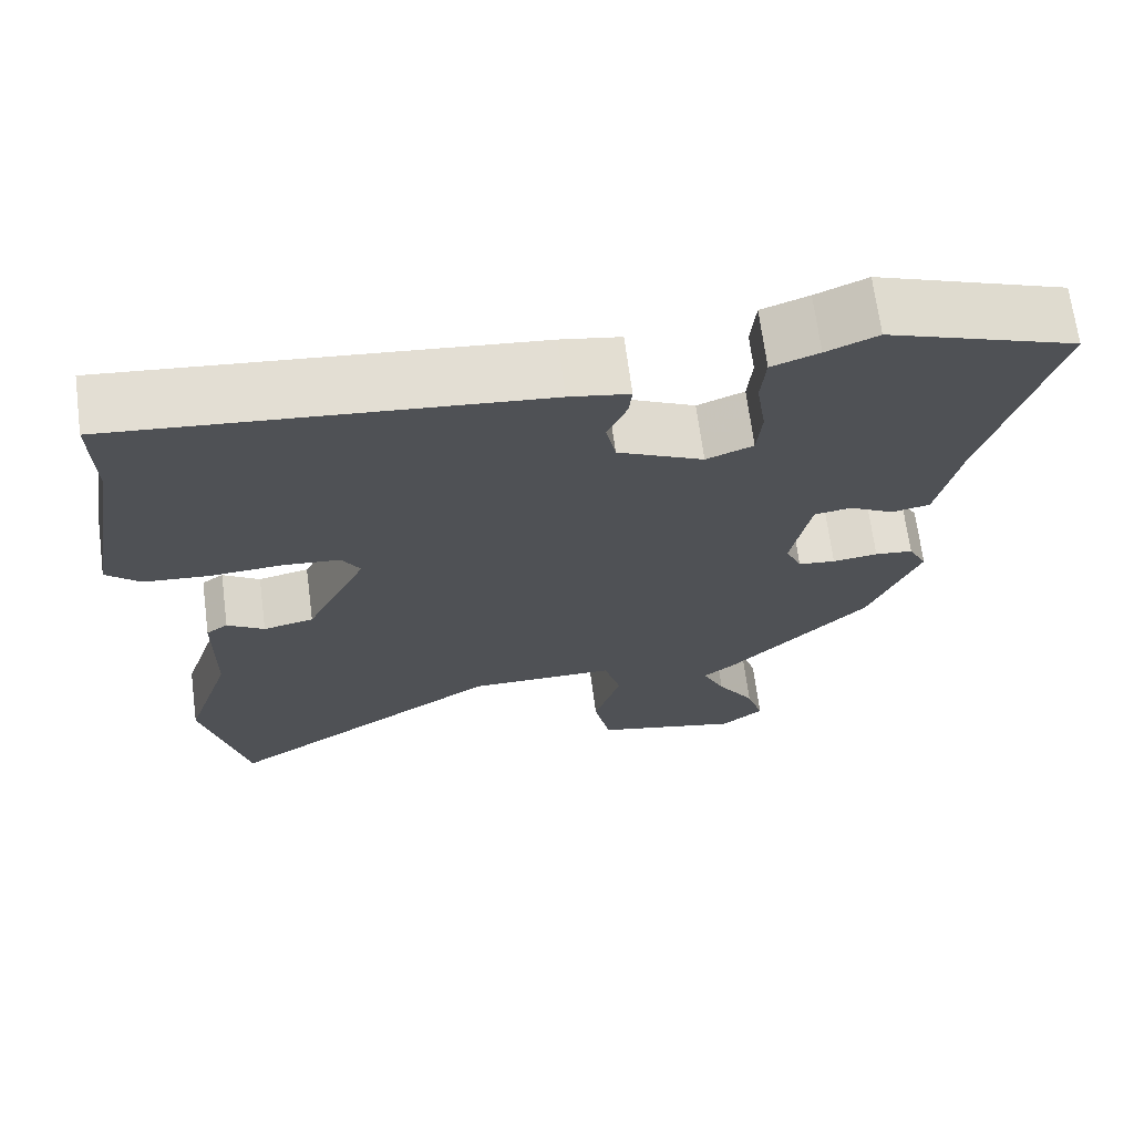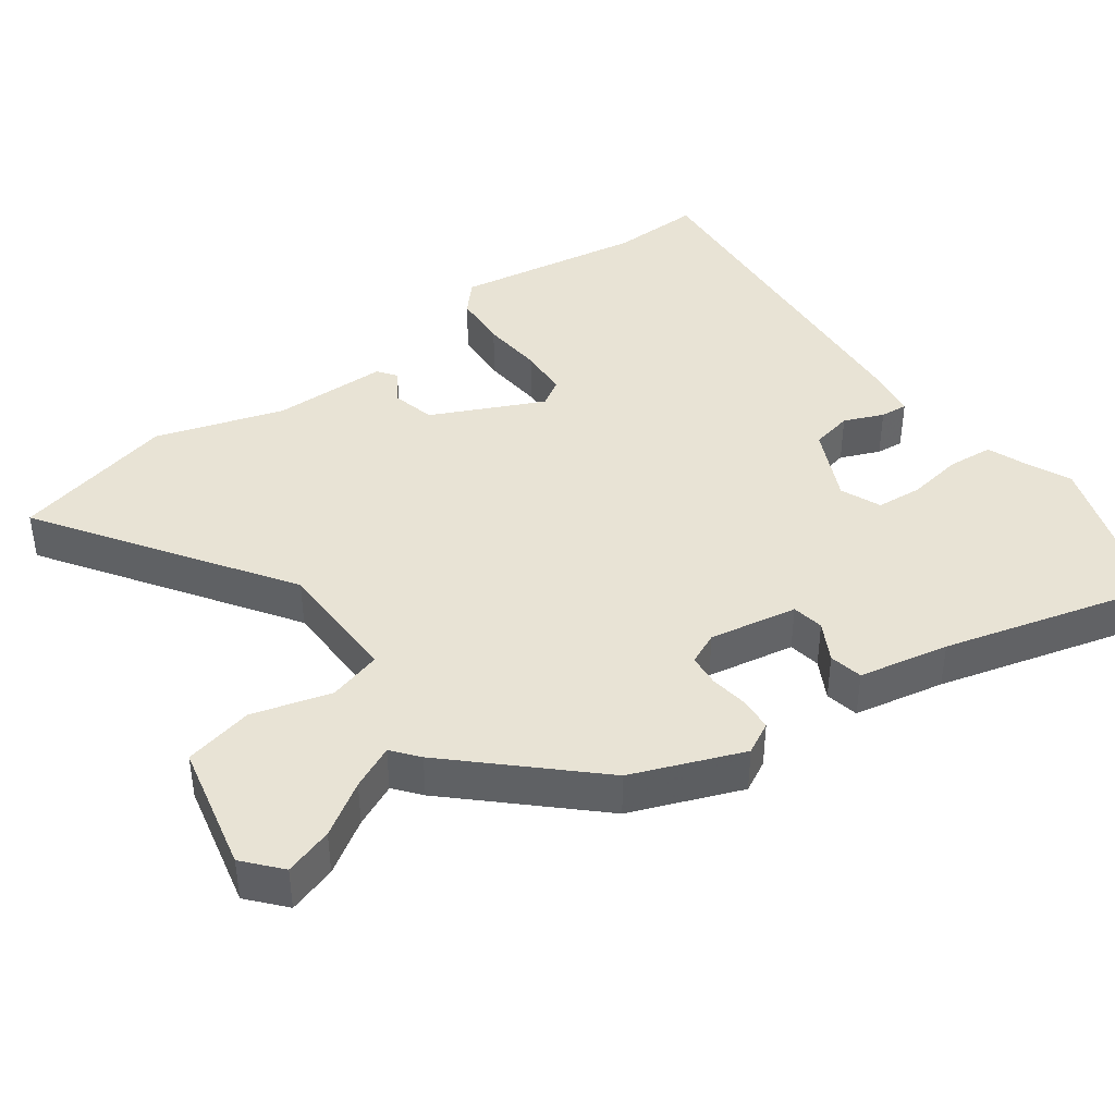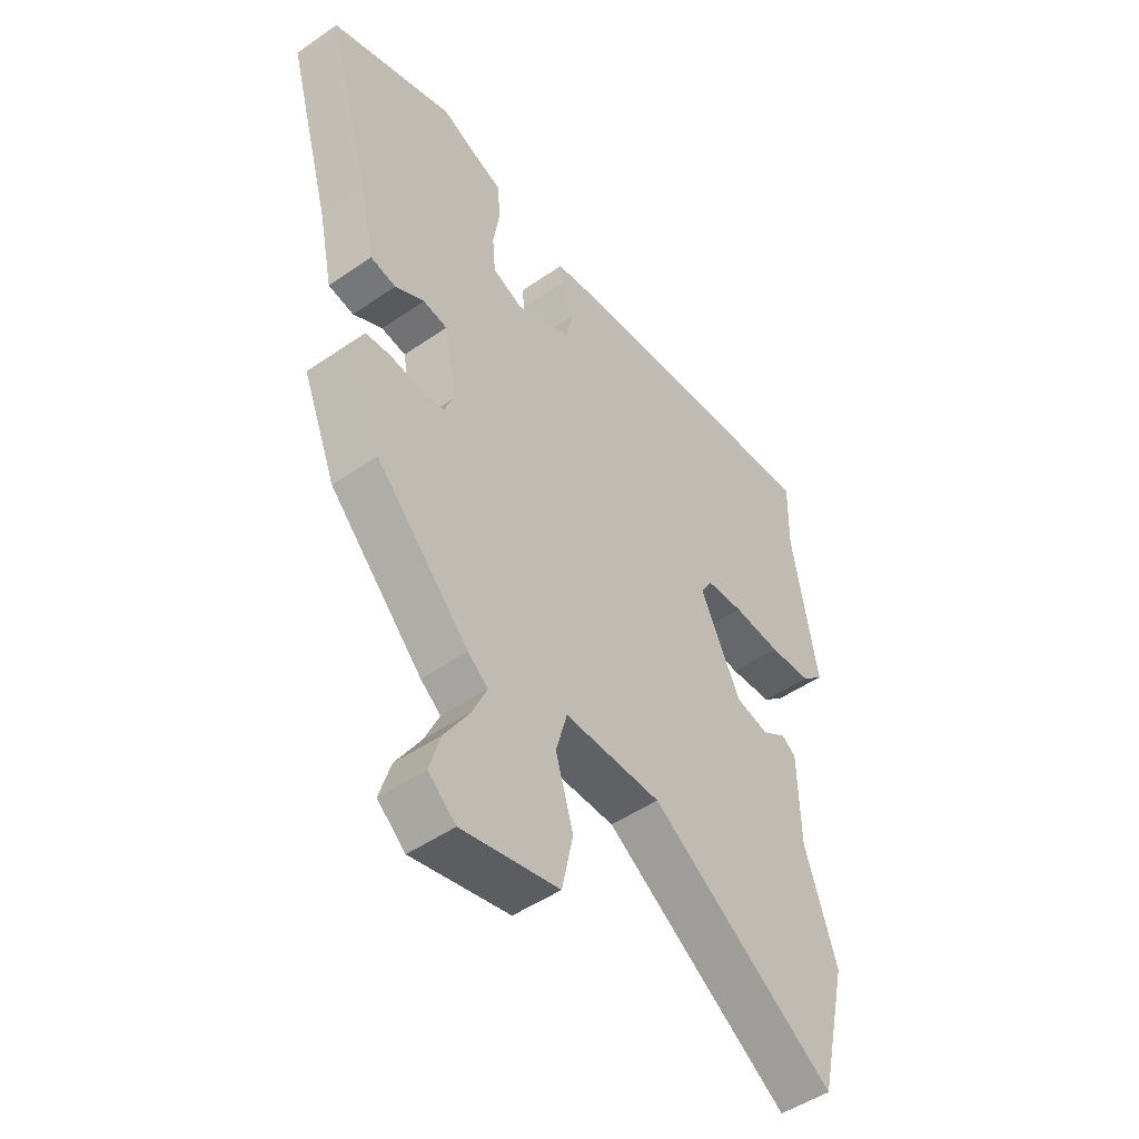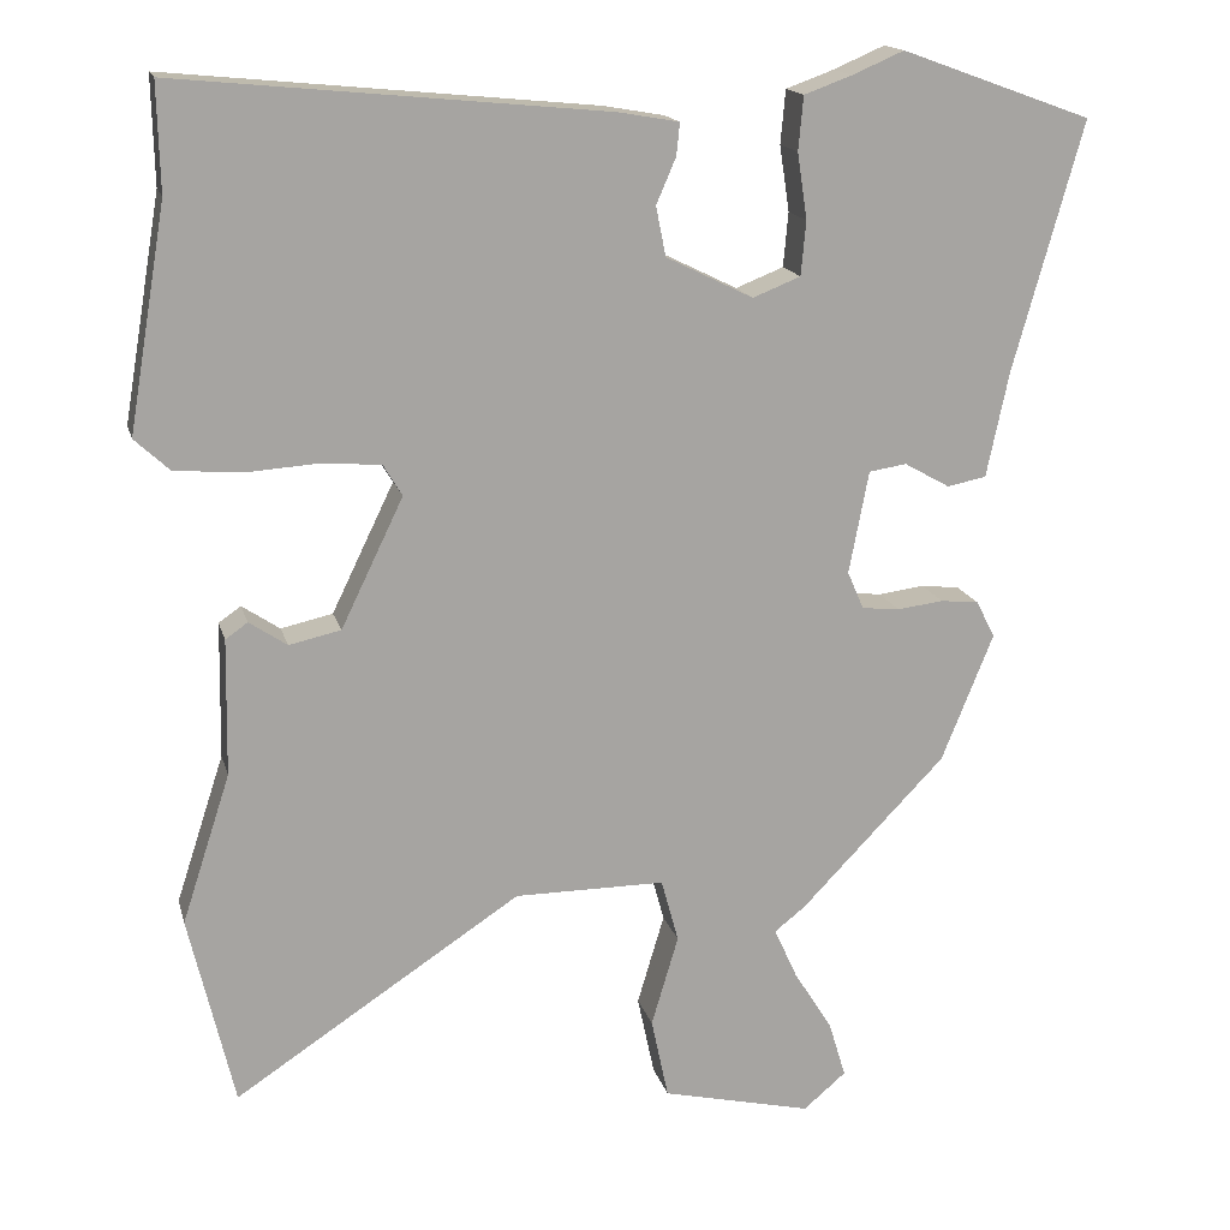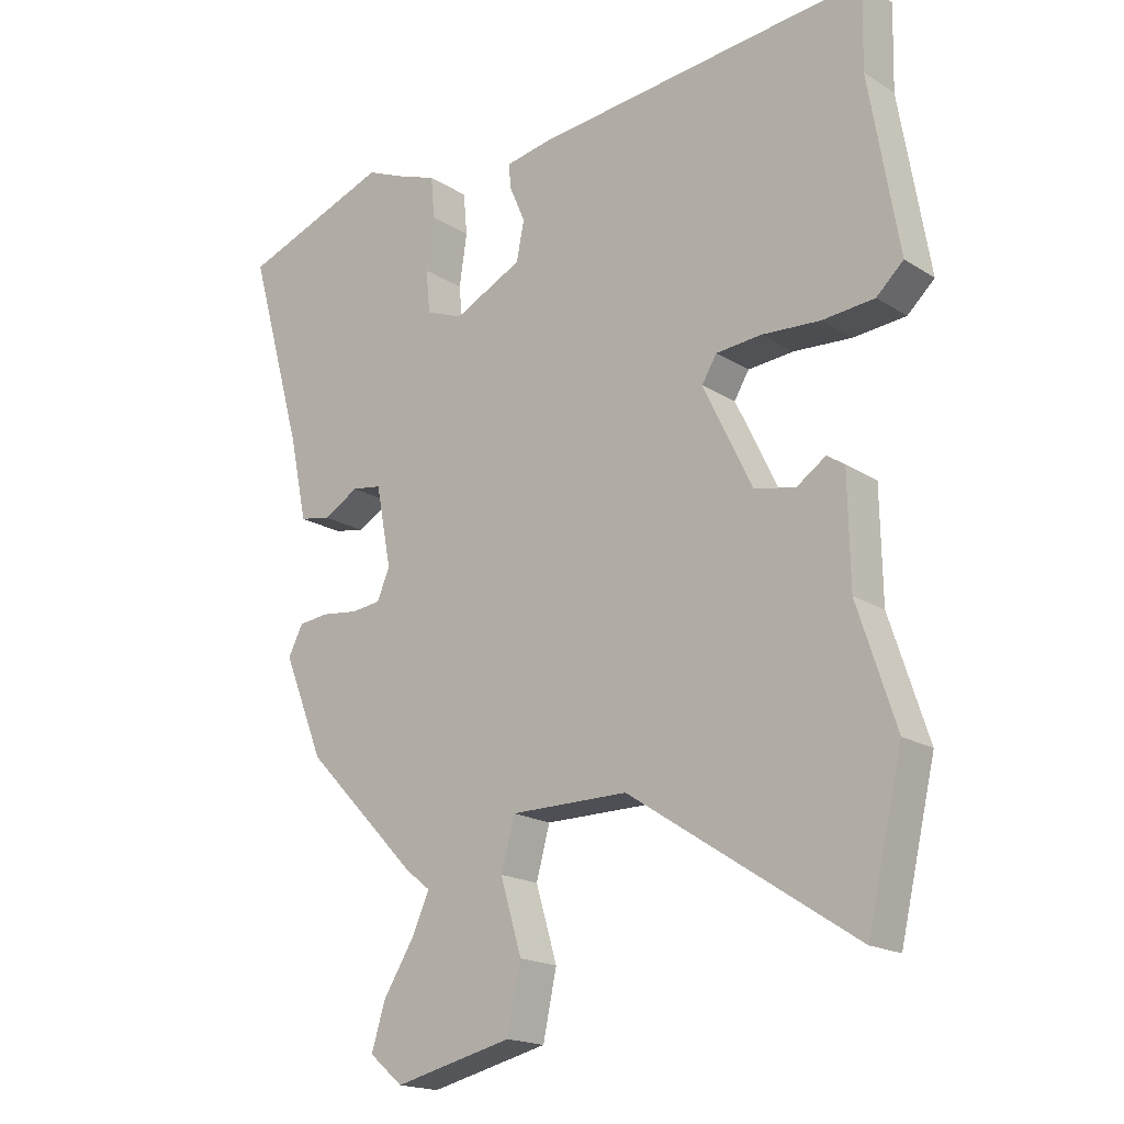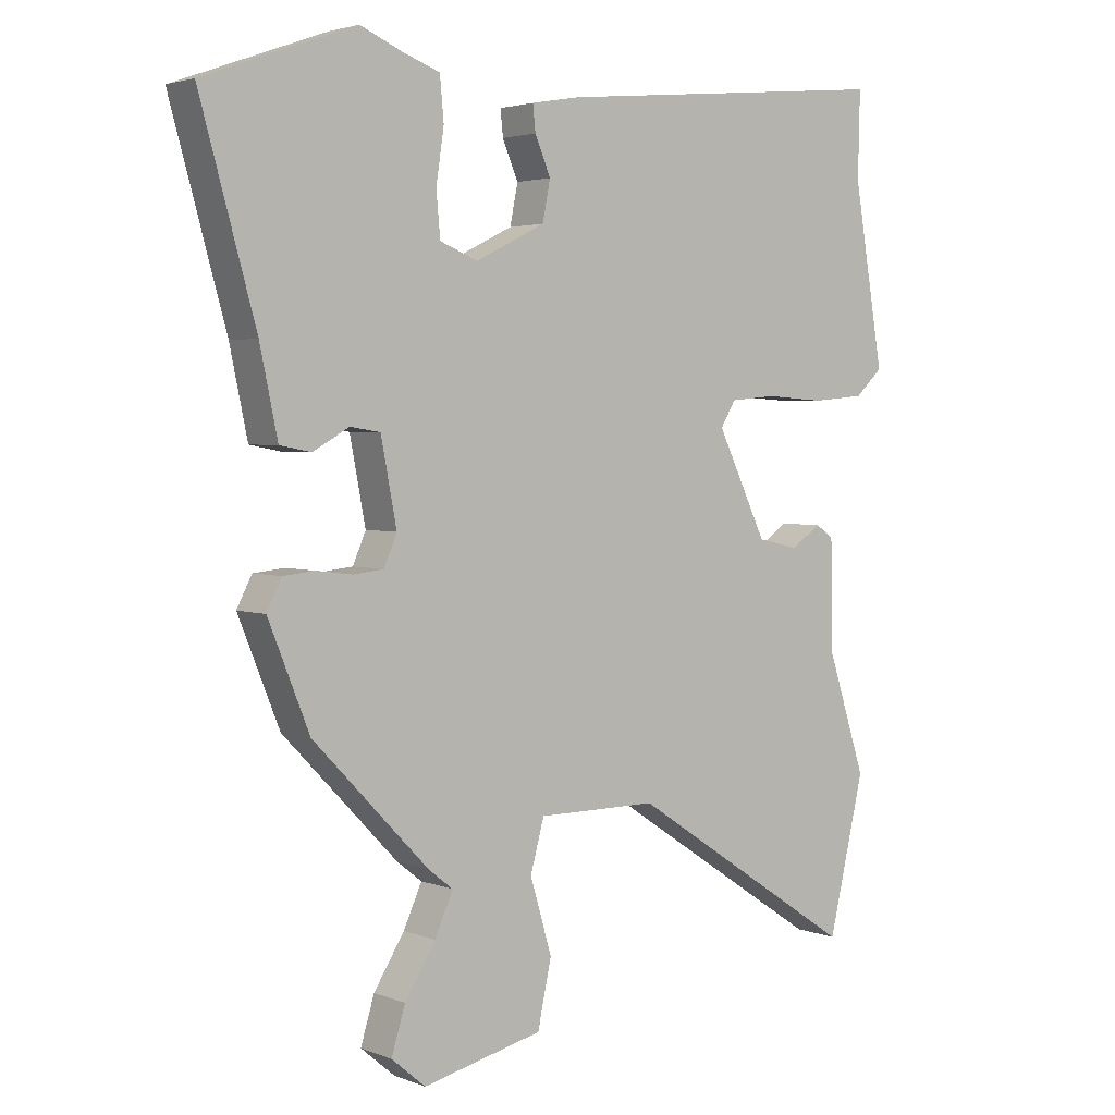
<metadata>
{"format":"obj","ext":"obj","renderer":"f3d","projection":"perspective","resolution":1024,"background":"white","views":[{"elev":68.9,"azim":172.5,"up":"+Z"},{"elev":41.2,"azim":-126.8,"up":"+Y"},{"elev":-49.4,"azim":-52.7,"up":"+Z"},{"elev":16.3,"azim":166.1,"up":"+Z"},{"elev":-18.3,"azim":39.9,"up":"+Z"},{"elev":3.2,"azim":-38.2,"up":"+Z"}]}
</metadata>
<code>
v 0.511 0.07 -0.452
v 0.456 0.07 -0.686
v 0.107 0.07 -0.457
v -0.076 0.07 -0.457
v -0.097 0.07 -0.534
v -0.064 0.07 -0.645
v -0.085 0.07 -0.744
v -0.268 0.07 -0.787
v -0.32 0.07 -0.743
v -0.299 0.07 -0.674
v -0.252 0.07 -0.599
v -0.224 0.07 -0.537
v -0.262 0.07 -0.507
v -0.438 0.07 -0.325
v -0.501 0.07 -0.169
v -0.478 0.07 -0.124
v -0.431 0.07 -0.119
v -0.375 0.07 -0.126
v -0.329 0.07 -0.121
v -0.309 0.07 -0.075
v -0.333 0.07 0.05
v -0.379 0.07 0.057
v -0.434 0.07 0.026
v -0.482 0.07 0.035
v -0.509 0.07 0.163
v -0.594 0.07 0.466
v -0.362 0.07 0.55
v -0.299 0.07 0.523
v -0.241 0.07 0.502
v -0.235 0.07 0.437
v -0.247 0.07 0.357
v -0.241 0.07 0.291
v -0.183 0.07 0.268
v -0.077 0.07 0.32
v -0.065 0.07 0.38
v -0.089 0.07 0.436
v -0.093 0.07 0.475
v -0.019 0.07 0.488
v 0.501 0.07 0.539
v 0.498 0.07 0.409
v 0.544 0.07 0.138
v 0.502 0.07 0.099
v 0.421 0.07 0.092
v 0.331 0.07 0.098
v 0.26 0.07 0.092
v 0.237 0.07 0.054
v 0.313 0.07 -0.103
v 0.376 0.07 -0.117
v 0.422 0.07 -0.086
v 0.449 0.07 -0.105
v 0.452 0.07 -0.271
v 0.511 0 -0.452
v 0.456 0 -0.686
v 0.107 0 -0.457
v -0.076 0 -0.457
v -0.097 0 -0.534
v -0.064 0 -0.645
v -0.085 0 -0.744
v -0.268 0 -0.787
v -0.32 0 -0.743
v -0.299 0 -0.674
v -0.252 0 -0.599
v -0.224 0 -0.537
v -0.262 0 -0.507
v -0.438 0 -0.325
v -0.501 0 -0.169
v -0.478 0 -0.124
v -0.431 0 -0.119
v -0.375 0 -0.126
v -0.329 0 -0.121
v -0.309 0 -0.075
v -0.333 0 0.05
v -0.379 0 0.057
v -0.434 0 0.026
v -0.482 0 0.035
v -0.509 0 0.163
v -0.594 0 0.466
v -0.362 0 0.55
v -0.299 0 0.523
v -0.241 0 0.502
v -0.235 0 0.437
v -0.247 0 0.357
v -0.241 0 0.291
v -0.183 0 0.268
v -0.077 0 0.32
v -0.065 0 0.38
v -0.089 0 0.436
v -0.093 0 0.475
v -0.019 0 0.488
v 0.501 0 0.539
v 0.498 0 0.409
v 0.544 0 0.138
v 0.502 0 0.099
v 0.421 0 0.092
v 0.331 0 0.098
v 0.26 0 0.092
v 0.237 0 0.054
v 0.313 0 -0.103
v 0.376 0 -0.117
v 0.422 0 -0.086
v 0.449 0 -0.105
v 0.452 0 -0.271
f 48 49 50 51
f 47 48 51 1
f 41 42 43 44
f 40 41 44 45
f 39 40 45
f 38 39 45 46
f 35 36 37 38
f 34 35 38 46
f 28 29 30 31
f 28 31 32
f 25 26 27 28
f 25 28 32
f 22 23 24 25
f 21 22 25 32
f 20 21 32 33
f 15 16 17 18
f 15 18 19
f 12 13 14 15
f 12 15 19
f 8 9 10 11
f 8 11 12
f 5 6 7 8
f 4 5 8 12
f 47 1 2 3
f 47 3 4
f 20 33 34 46
f 19 20 46 47
f 4 12 19 47
f 102 101 100 99
f 52 102 99 98
f 95 94 93 92
f 96 95 92 91
f 96 91 90
f 97 96 90 89
f 89 88 87 86
f 97 89 86 85
f 82 81 80 79
f 83 82 79
f 79 78 77 76
f 83 79 76
f 76 75 74 73
f 83 76 73 72
f 84 83 72 71
f 69 68 67 66
f 70 69 66
f 66 65 64 63
f 70 66 63
f 62 61 60 59
f 63 62 59
f 59 58 57 56
f 63 59 56 55
f 54 53 52 98
f 55 54 98
f 97 85 84 71
f 98 97 71 70
f 98 70 63 55
f 1 52 53 2
f 2 53 54 3
f 3 54 55 4
f 4 55 56 5
f 5 56 57 6
f 6 57 58 7
f 7 58 59 8
f 8 59 60 9
f 9 60 61 10
f 10 61 62 11
f 11 62 63 12
f 12 63 64 13
f 13 64 65 14
f 14 65 66 15
f 15 66 67 16
f 16 67 68 17
f 17 68 69 18
f 18 69 70 19
f 19 70 71 20
f 20 71 72 21
f 21 72 73 22
f 22 73 74 23
f 23 74 75 24
f 24 75 76 25
f 25 76 77 26
f 26 77 78 27
f 27 78 79 28
f 28 79 80 29
f 29 80 81 30
f 30 81 82 31
f 31 82 83 32
f 32 83 84 33
f 33 84 85 34
f 34 85 86 35
f 35 86 87 36
f 36 87 88 37
f 37 88 89 38
f 38 89 90 39
f 39 90 91 40
f 40 91 92 41
f 41 92 93 42
f 42 93 94 43
f 43 94 95 44
f 44 95 96 45
f 45 96 97 46
f 46 97 98 47
f 47 98 99 48
f 48 99 100 49
f 49 100 101 50
f 50 101 102 51
f 51 102 52 1

</code>
